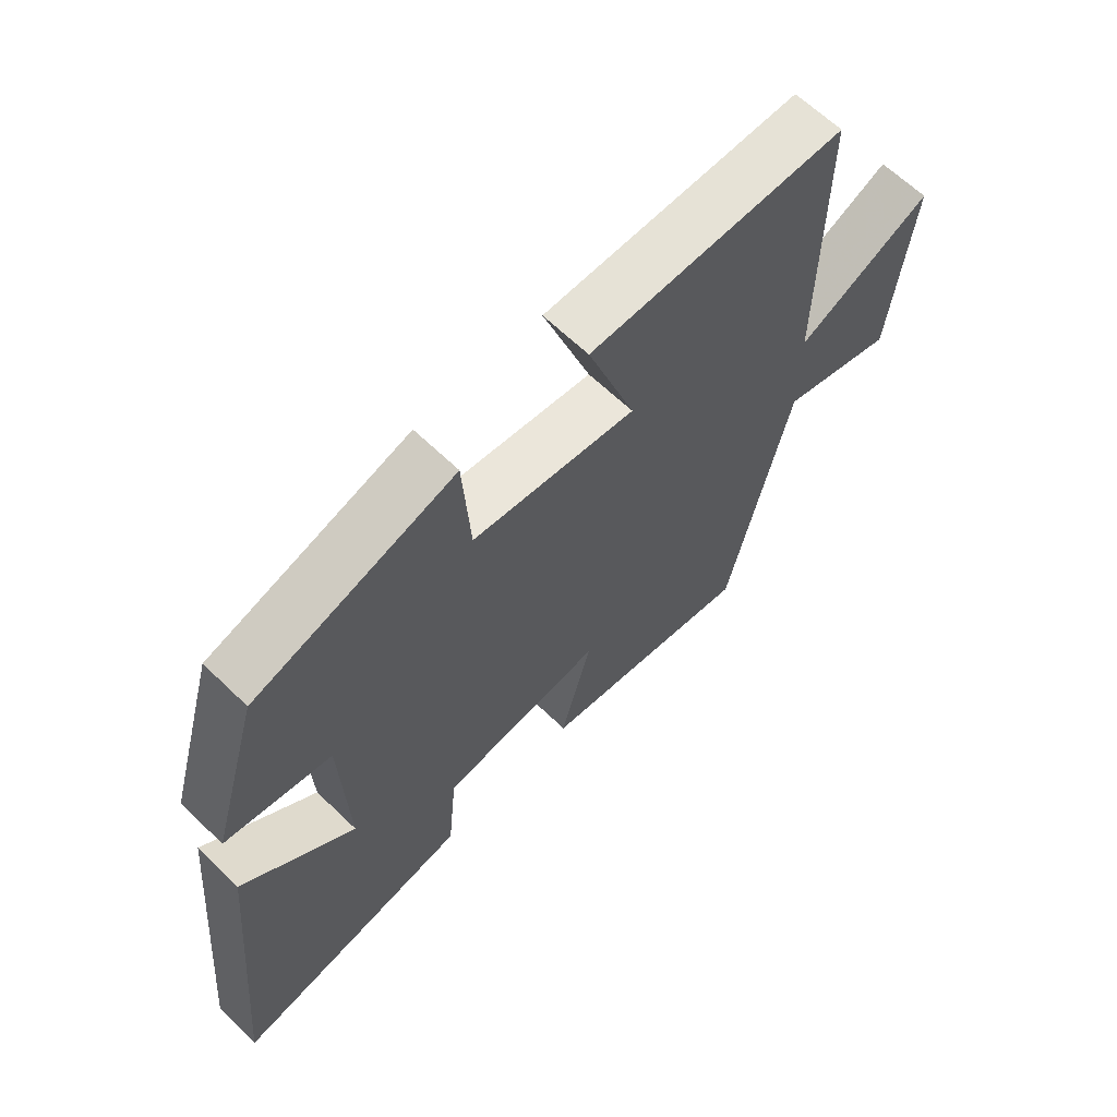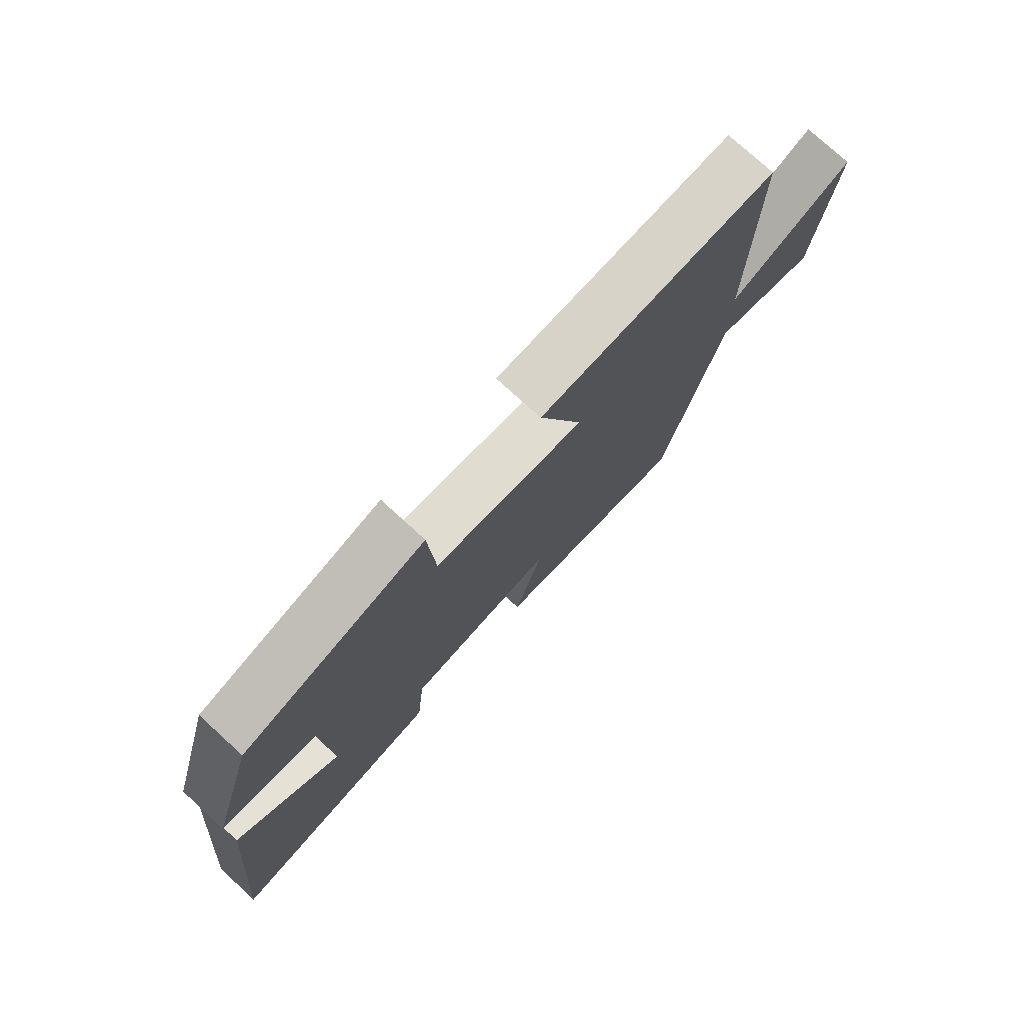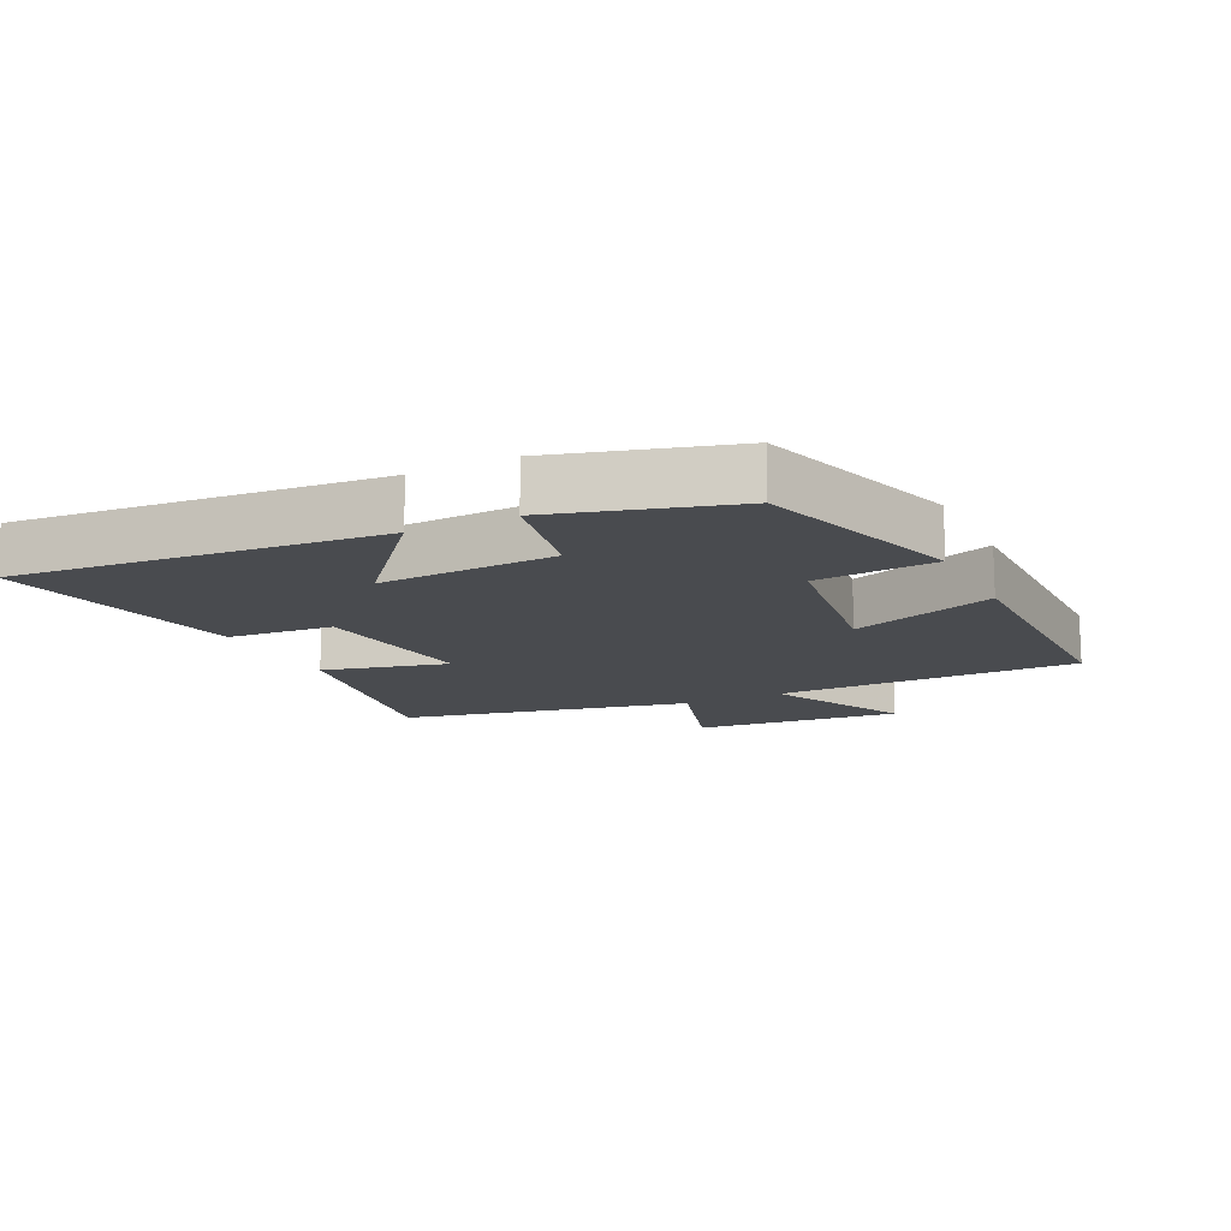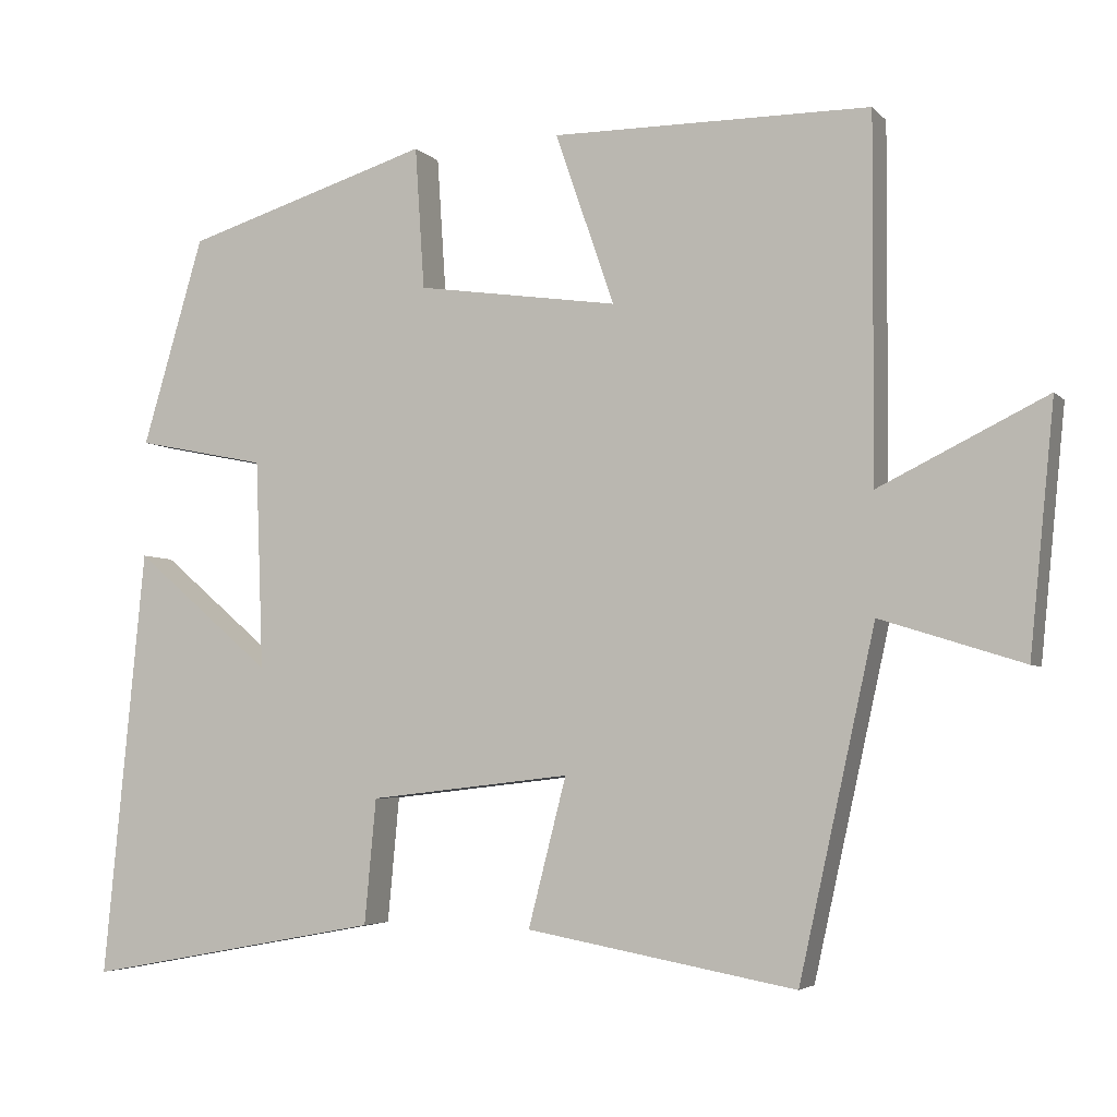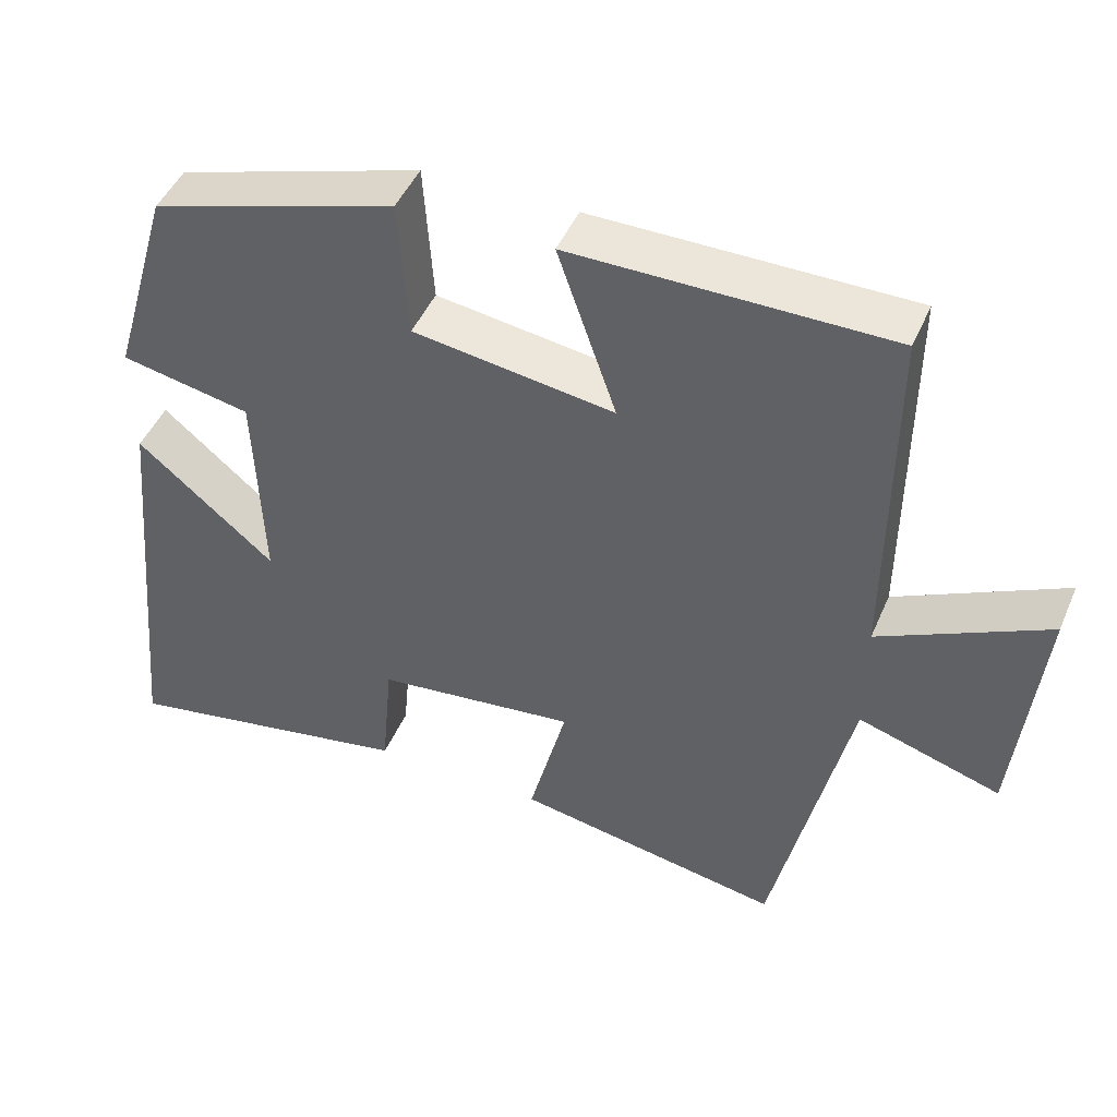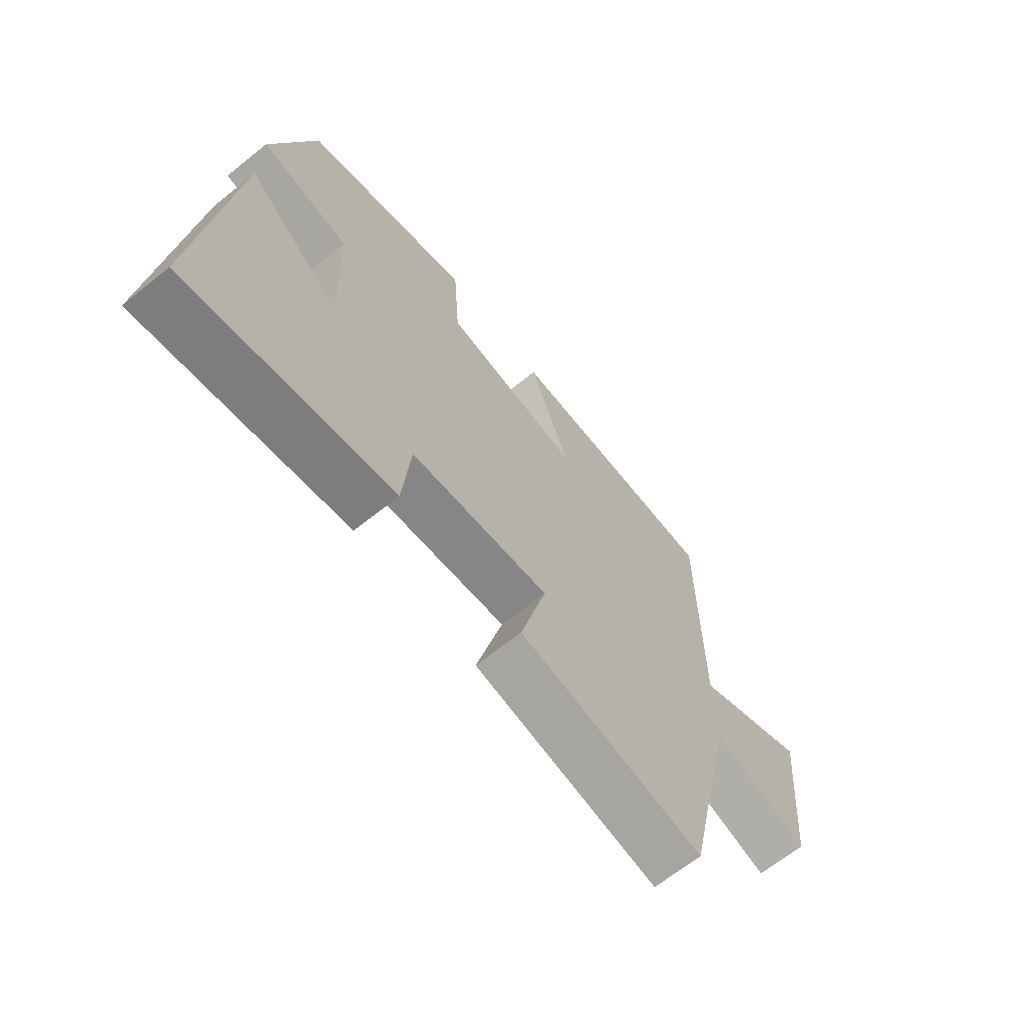
<metadata>
{"format":"obj","ext":"obj","renderer":"f3d","projection":"perspective","resolution":1024,"background":"white","views":[{"elev":64.1,"azim":-45.8,"up":"+Z"},{"elev":76.6,"azim":-47.6,"up":"+Z"},{"elev":-14.2,"azim":-63.5,"up":"+Y"},{"elev":-4.4,"azim":21.4,"up":"+Z"},{"elev":46.6,"azim":22.6,"up":"+Z"},{"elev":-66.9,"azim":-51.2,"up":"+Z"}]}
</metadata>
<code>
v 0.502 0.07 0.498
v 0.5 0.07 0.033
v 0.716 0.07 0.139
v 0.684 0.07 -0.179
v 0.5 0.07 -0.121
v 0.402 0.07 -0.563
v 0.055 0.07 -0.5
v 0.104 0.07 -0.309
v -0.156 0.07 -0.339
v -0.171 0.07 -0.5
v -0.554 0.07 -0.571
v -0.5 0.07 -0.018
v -0.322 0.07 -0.17
v -0.332 0.07 0.1
v -0.5 0.07 0.134
v -0.421 0.07 0.402
v -0.104 0.07 0.5
v -0.092 0.07 0.317
v 0.168 0.07 0.279
v 0.092 0.07 0.5
v 0.502 0 0.498
v 0.5 0 0.033
v 0.716 0 0.139
v 0.684 0 -0.179
v 0.5 0 -0.121
v 0.402 0 -0.563
v 0.055 0 -0.5
v 0.104 0 -0.309
v -0.156 0 -0.339
v -0.171 0 -0.5
v -0.554 0 -0.571
v -0.5 0 -0.018
v -0.322 0 -0.17
v -0.332 0 0.1
v -0.5 0 0.134
v -0.421 0 0.402
v -0.104 0 0.5
v -0.092 0 0.317
v 0.168 0 0.279
v 0.092 0 0.5
f 19 20 1 2
f 18 19 2
f 15 16 17 18
f 14 15 18 2
f 13 14 2
f 10 11 12 13
f 9 10 13
f 8 9 13 2
f 5 6 7 8
f 5 8 2 3
f 3 4 5
f 22 21 40 39
f 22 39 38
f 38 37 36 35
f 22 38 35 34
f 22 34 33
f 33 32 31 30
f 33 30 29
f 22 33 29 28
f 28 27 26 25
f 23 22 28 25
f 25 24 23
f 1 21 22 2
f 2 22 23 3
f 3 23 24 4
f 4 24 25 5
f 5 25 26 6
f 6 26 27 7
f 7 27 28 8
f 8 28 29 9
f 9 29 30 10
f 10 30 31 11
f 11 31 32 12
f 12 32 33 13
f 13 33 34 14
f 14 34 35 15
f 15 35 36 16
f 16 36 37 17
f 17 37 38 18
f 18 38 39 19
f 19 39 40 20
f 20 40 21 1

</code>
